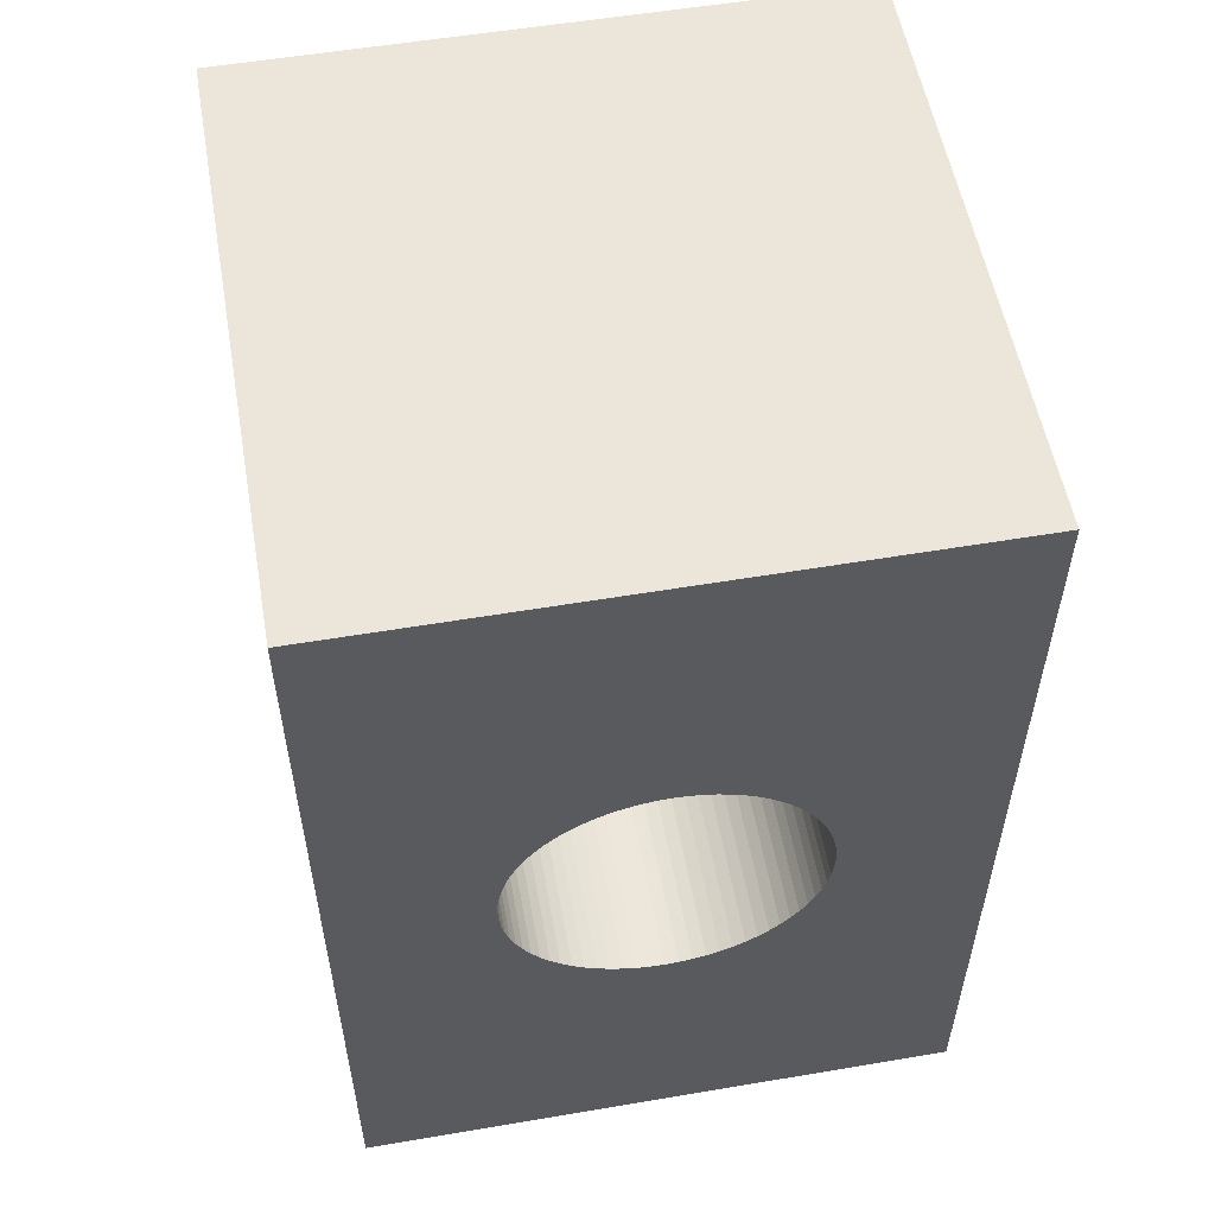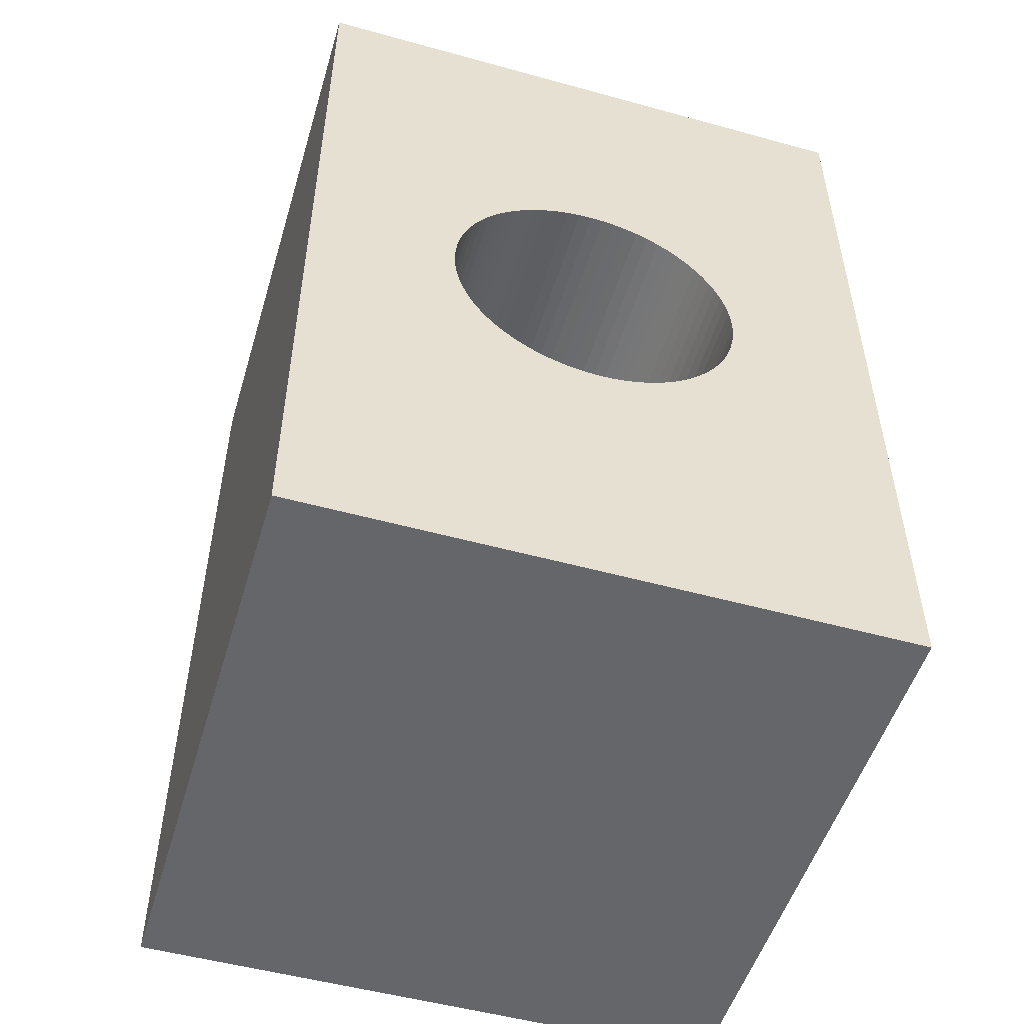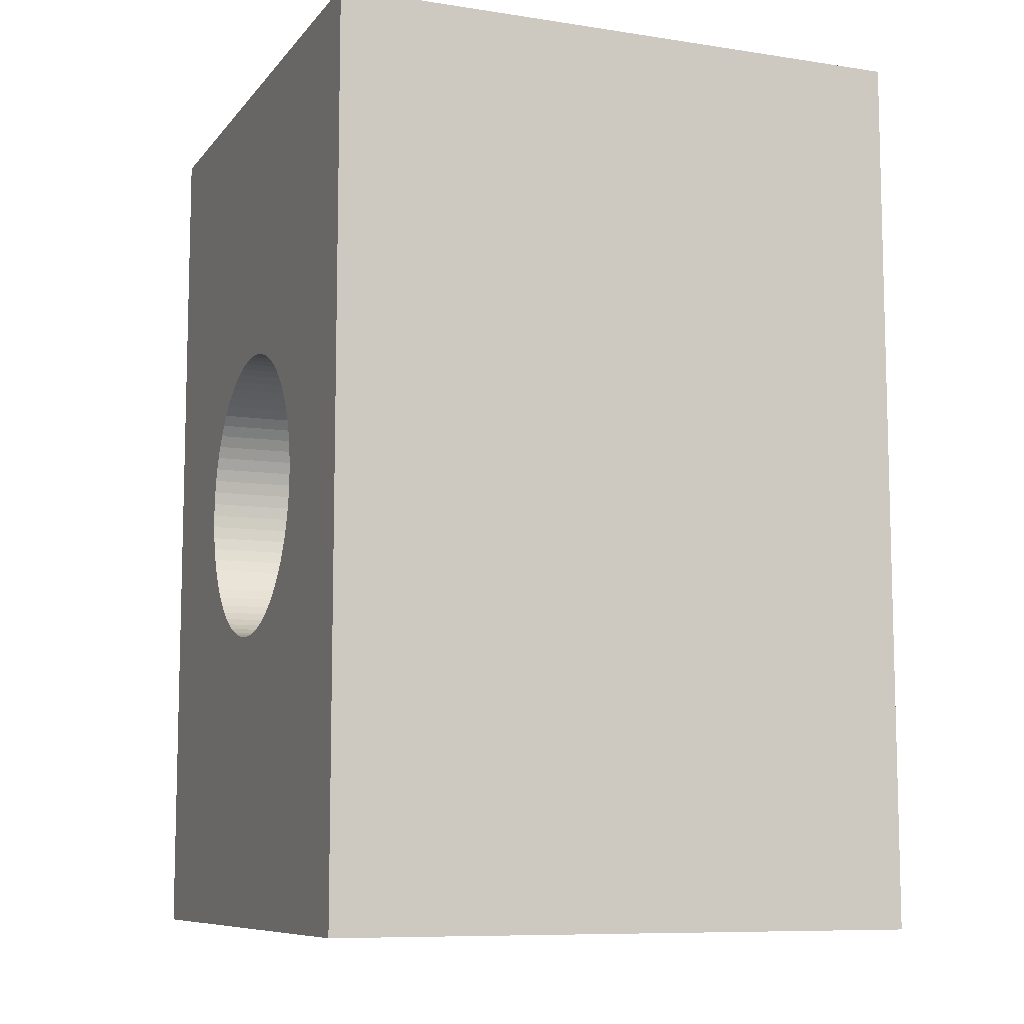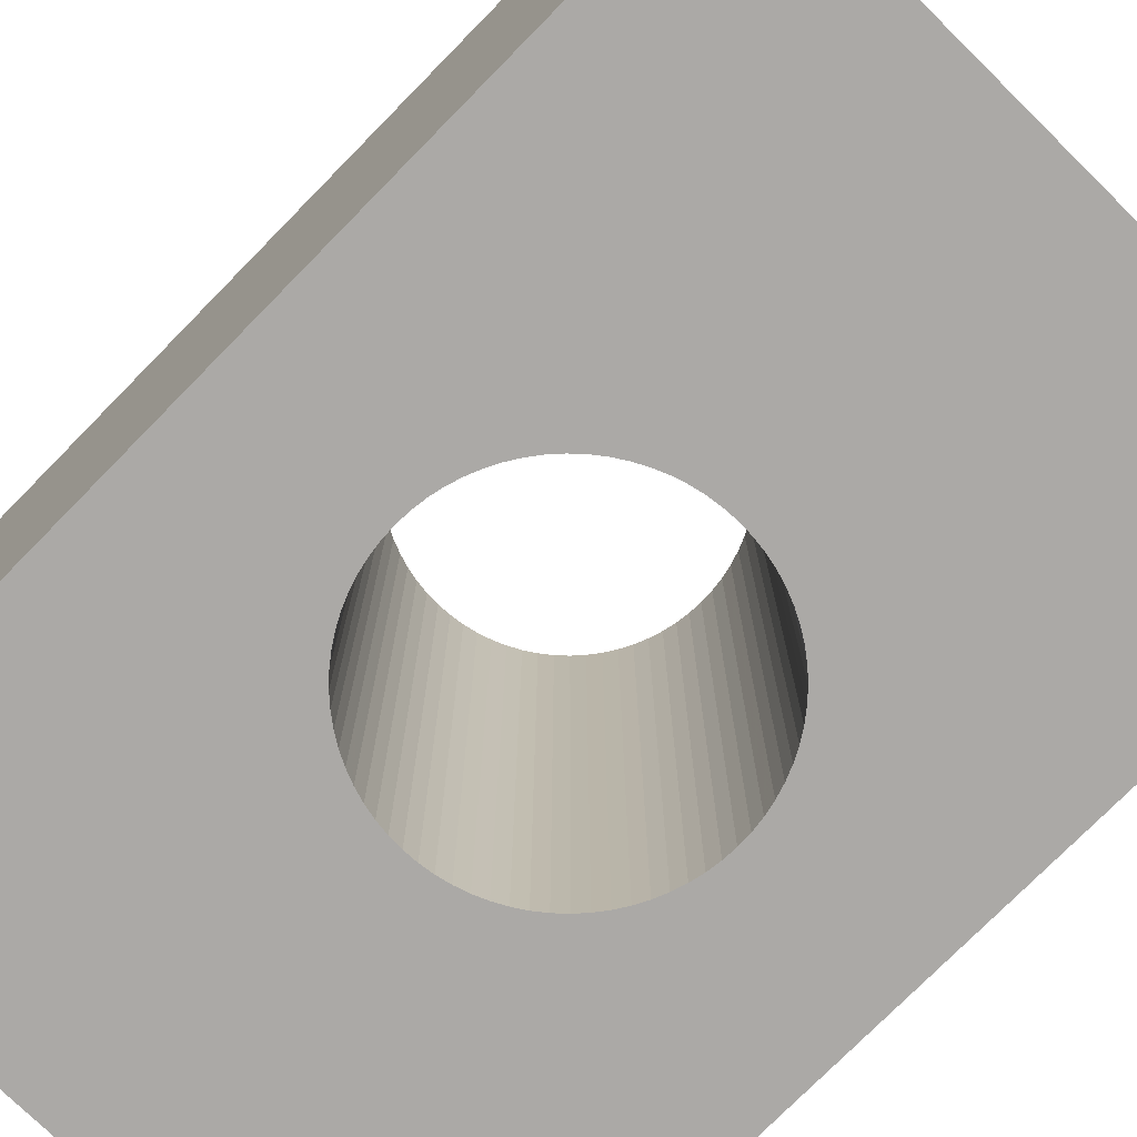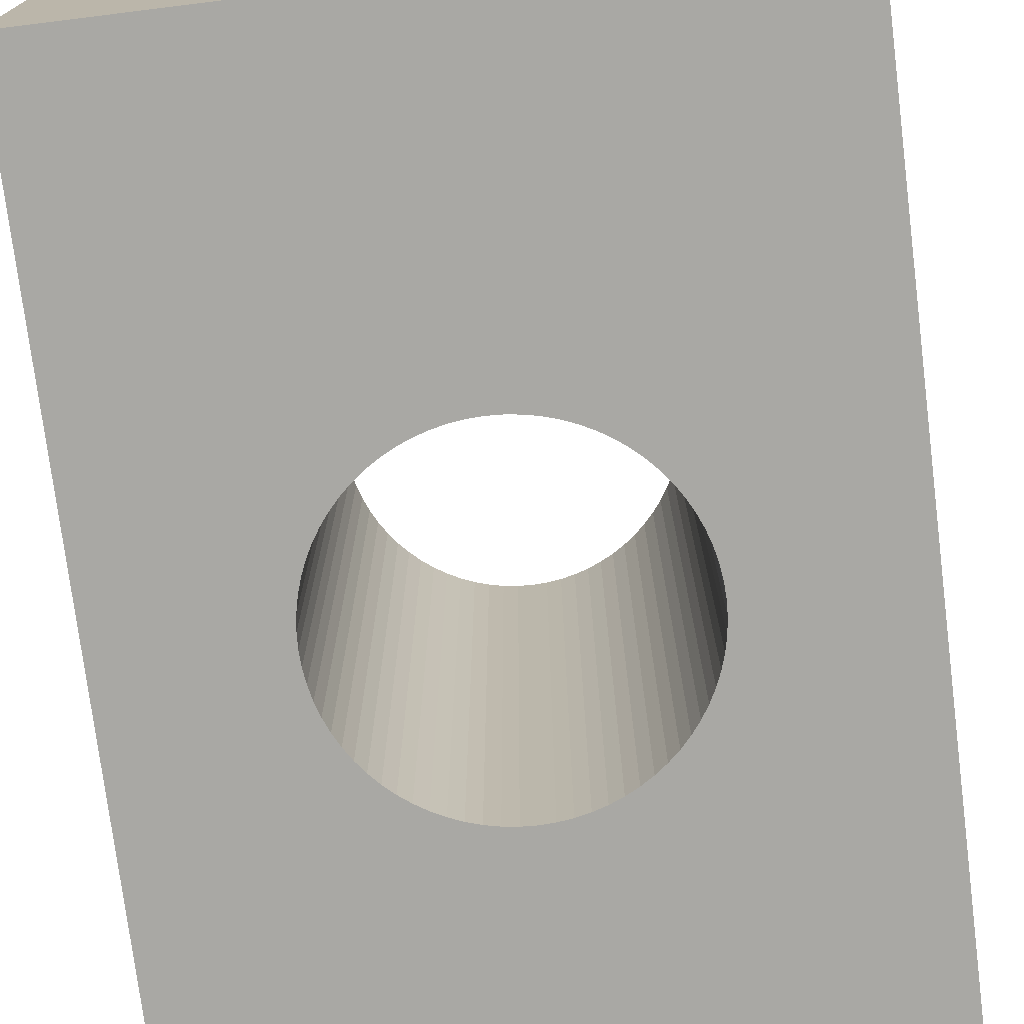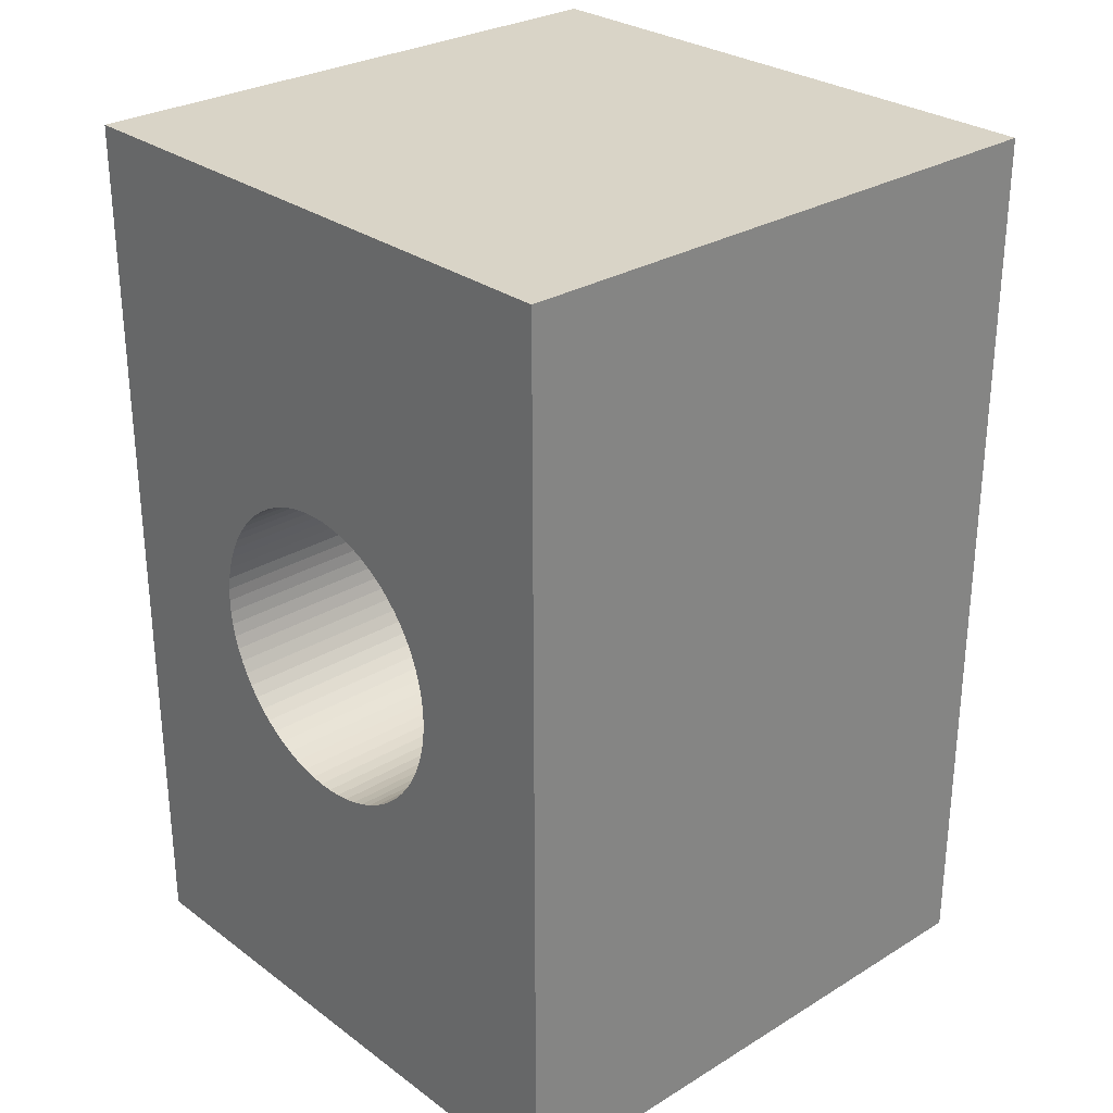
<metadata>
{"format":"obj","ext":"obj","renderer":"f3d","projection":"perspective","resolution":1024,"background":"white","views":[{"elev":55.2,"azim":-10.1,"up":"+Z"},{"elev":-51.7,"azim":-16.6,"up":"+Z"},{"elev":-9.0,"azim":-112.1,"up":"+Z"},{"elev":-75.6,"azim":135.5,"up":"+Y"},{"elev":-74.9,"azim":7.1,"up":"+Y"},{"elev":28.4,"azim":-132.4,"up":"+Z"}]}
</metadata>
<code>
v 0 0.005 0.005
v -0 -0.005 0.005
v 0.0002179 0.005 0.00501
v 0.0002179 -0.005 0.00501
v 0.0004341 0.005 0.005038
v 0.0004341 -0.005 0.005038
v 0.0006471 0.005 0.005085
v 0.0006471 -0.005 0.005085
v 0.000855 0.005 0.005151
v 0.000855 -0.005 0.005151
v 0.001057 0.005 0.005234
v 0.001057 -0.005 0.005234
v 0.00125 0.005 0.005335
v 0.00125 -0.005 0.005335
v 0.001434 0.005 0.005452
v 0.001434 -0.005 0.005452
v 0.001607 0.005 0.005585
v 0.001607 -0.005 0.005585
v 0.001768 0.005 0.005732
v 0.001768 -0.005 0.005732
v 0.001915 0.005 0.005893
v 0.001915 -0.005 0.005893
v 0.002048 0.005 0.006066
v 0.002048 -0.005 0.006066
v 0.002165 0.005 0.00625
v 0.002165 -0.005 0.00625
v 0.002266 0.005 0.006443
v 0.002266 -0.005 0.006443
v 0.002349 0.005 0.006645
v 0.002349 -0.005 0.006645
v 0.002415 0.005 0.006853
v 0.002415 -0.005 0.006853
v 0.002462 0.005 0.007066
v 0.002462 -0.005 0.007066
v 0.00249 0.005 0.007282
v 0.00249 -0.005 0.007282
v 0.0025 0.005 0.0075
v 0.0025 -0.005 0.0075
v 0.00249 0.005 0.007718
v 0.00249 -0.005 0.007718
v 0.002462 0.005 0.007934
v 0.002462 -0.005 0.007934
v 0.002415 0.005 0.008147
v 0.002415 -0.005 0.008147
v 0.002349 0.005 0.008355
v 0.002349 -0.005 0.008355
v 0.002266 0.005 0.008557
v 0.002266 -0.005 0.008557
v 0.002165 0.005 0.00875
v 0.002165 -0.005 0.00875
v 0.002048 0.005 0.008934
v 0.002048 -0.005 0.008934
v 0.001915 0.005 0.009107
v 0.001915 -0.005 0.009107
v 0.001768 0.005 0.009268
v 0.001768 -0.005 0.009268
v 0.001607 0.005 0.009415
v 0.001607 -0.005 0.009415
v 0.001434 0.005 0.009548
v 0.001434 -0.005 0.009548
v 0.00125 0.005 0.009665
v 0.00125 -0.005 0.009665
v 0.001057 0.005 0.009766
v 0.001057 -0.005 0.009766
v 0.000855 0.005 0.009849
v 0.000855 -0.005 0.009849
v 0.0006471 0.005 0.009915
v 0.0006471 -0.005 0.009915
v 0.0004341 0.005 0.009962
v 0.0004341 -0.005 0.009962
v 0.0002179 0.005 0.00999
v 0.0002179 -0.005 0.00999
v 0 0.005 0.01
v 0 -0.005 0.01
v -0.0002179 0.005 0.00999
v -0.0002179 -0.005 0.00999
v -0.0004341 0.005 0.009962
v -0.0004341 -0.005 0.009962
v -0.0006471 0.005 0.009915
v -0.0006471 -0.005 0.009915
v -0.000855 0.005 0.009849
v -0.000855 -0.005 0.009849
v -0.001057 0.005 0.009766
v -0.001057 -0.005 0.009766
v -0.00125 0.005 0.009665
v -0.00125 -0.005 0.009665
v -0.001434 0.005 0.009548
v -0.001434 -0.005 0.009548
v -0.001607 0.005 0.009415
v -0.001607 -0.005 0.009415
v -0.001768 0.005 0.009268
v -0.001768 -0.005 0.009268
v -0.001915 0.005 0.009107
v -0.001915 -0.005 0.009107
v -0.002048 0.005 0.008934
v -0.002048 -0.005 0.008934
v -0.002165 0.005 0.00875
v -0.002165 -0.005 0.00875
v -0.002266 0.005 0.008557
v -0.002266 -0.005 0.008557
v -0.002349 0.005 0.008355
v -0.002349 -0.005 0.008355
v -0.002415 0.005 0.008147
v -0.002415 -0.005 0.008147
v -0.002462 0.005 0.007934
v -0.002462 -0.005 0.007934
v -0.00249 0.005 0.007718
v -0.00249 -0.005 0.007718
v -0.0025 0.005 0.0075
v -0.0025 -0.005 0.0075
v -0.00249 0.005 0.007282
v -0.00249 -0.005 0.007282
v -0.002462 0.005 0.007066
v -0.002462 -0.005 0.007066
v -0.002415 0.005 0.006853
v -0.002415 -0.005 0.006853
v -0.002349 0.005 0.006645
v -0.002349 -0.005 0.006645
v -0.002266 0.005 0.006443
v -0.002266 -0.005 0.006443
v -0.002165 0.005 0.00625
v -0.002165 -0.005 0.00625
v -0.002048 0.005 0.006066
v -0.002048 -0.005 0.006066
v -0.001915 0.005 0.005893
v -0.001915 -0.005 0.005893
v -0.001768 0.005 0.005732
v -0.001768 -0.005 0.005732
v -0.001607 0.005 0.005585
v -0.001607 -0.005 0.005585
v -0.001434 0.005 0.005452
v -0.001434 -0.005 0.005452
v -0.00125 0.005 0.005335
v -0.00125 -0.005 0.005335
v -0.001057 0.005 0.005234
v -0.001057 -0.005 0.005234
v -0.000855 0.005 0.005151
v -0.000855 -0.005 0.005151
v -0.0006471 0.005 0.005085
v -0.0006471 -0.005 0.005085
v -0.0004341 0.005 0.005038
v -0.0004341 -0.005 0.005038
v -0.0002179 0.005 0.00501
v -0.0002179 -0.005 0.00501
v -0.005 -0.005 0.015
v -0.005 0.005 0.015
v -0.005 -0.005 0
v -0.005 0.005 0
v 0.005 0.005 0.015
v 0.005 0.005 0
v 0.005 -0.005 0.015
v 0.005 -0.005 0
f 1 2 3
f 2 4 3
f 3 4 5
f 4 6 5
f 5 6 7
f 6 8 7
f 7 8 9
f 8 10 9
f 9 10 11
f 10 12 11
f 11 12 13
f 12 14 13
f 13 14 15
f 14 16 15
f 15 16 17
f 16 18 17
f 17 18 19
f 18 20 19
f 19 20 21
f 20 22 21
f 21 22 23
f 22 24 23
f 23 24 25
f 24 26 25
f 25 26 27
f 26 28 27
f 27 28 29
f 28 30 29
f 29 30 31
f 30 32 31
f 31 32 33
f 32 34 33
f 33 34 35
f 34 36 35
f 35 36 37
f 36 38 37
f 37 38 39
f 38 40 39
f 39 40 41
f 40 42 41
f 41 42 43
f 42 44 43
f 43 44 45
f 44 46 45
f 45 46 47
f 46 48 47
f 47 48 49
f 48 50 49
f 49 50 51
f 50 52 51
f 51 52 53
f 52 54 53
f 53 54 55
f 54 56 55
f 55 56 57
f 56 58 57
f 57 58 59
f 58 60 59
f 59 60 61
f 60 62 61
f 61 62 63
f 62 64 63
f 63 64 65
f 64 66 65
f 65 66 67
f 66 68 67
f 67 68 69
f 68 70 69
f 69 70 71
f 70 72 71
f 71 72 73
f 72 74 73
f 73 74 75
f 74 76 75
f 75 76 77
f 76 78 77
f 77 78 79
f 78 80 79
f 79 80 81
f 80 82 81
f 81 82 83
f 82 84 83
f 83 84 85
f 84 86 85
f 85 86 87
f 86 88 87
f 87 88 89
f 88 90 89
f 89 90 91
f 90 92 91
f 91 92 93
f 92 94 93
f 93 94 95
f 94 96 95
f 95 96 97
f 96 98 97
f 97 98 99
f 98 100 99
f 99 100 101
f 100 102 101
f 101 102 103
f 102 104 103
f 103 104 105
f 104 106 105
f 105 106 107
f 106 108 107
f 107 108 109
f 108 110 109
f 109 110 111
f 110 112 111
f 111 112 113
f 112 114 113
f 113 114 115
f 114 116 115
f 115 116 117
f 116 118 117
f 117 118 119
f 118 120 119
f 119 120 121
f 120 122 121
f 121 122 123
f 122 124 123
f 123 124 125
f 124 126 125
f 125 126 127
f 126 128 127
f 127 128 129
f 128 130 129
f 129 130 131
f 130 132 131
f 131 132 133
f 132 134 133
f 133 134 135
f 134 136 135
f 135 136 137
f 136 138 137
f 137 138 139
f 138 140 139
f 139 140 141
f 140 142 141
f 141 142 143
f 142 144 143
f 143 144 1
f 144 2 1
f 145 146 147
f 146 148 147
f 149 73 146
f 73 75 146
f 146 75 77
f 87 146 85
f 146 83 85
f 77 79 146
f 79 81 146
f 146 81 83
f 148 131 133
f 5 7 150
f 7 9 150
f 49 51 149
f 113 115 148
f 115 117 148
f 148 117 119
f 125 127 148
f 127 129 148
f 148 129 131
f 148 139 141
f 61 149 59
f 149 57 59
f 87 89 146
f 89 91 146
f 146 91 93
f 119 121 148
f 121 123 148
f 148 123 125
f 133 135 148
f 135 137 148
f 148 137 139
f 51 53 149
f 53 55 149
f 149 55 57
f 93 95 146
f 95 97 146
f 146 97 99
f 141 143 148
f 143 1 148
f 148 1 150
f 1 3 150
f 150 3 5
f 9 11 150
f 11 13 150
f 150 13 15
f 61 63 149
f 63 65 149
f 149 65 67
f 67 69 149
f 69 71 149
f 149 71 73
f 99 101 146
f 101 103 146
f 146 103 105
f 41 43 149
f 15 17 150
f 17 19 150
f 150 19 21
f 43 45 149
f 45 47 149
f 149 47 49
f 105 107 146
f 107 109 146
f 146 109 148
f 109 111 148
f 148 111 113
f 21 23 150
f 23 25 150
f 150 25 27
f 27 29 150
f 29 31 150
f 150 31 33
f 33 35 150
f 35 37 150
f 150 37 149
f 37 39 149
f 149 39 41
f 149 151 150
f 151 152 150
f 152 2 147
f 2 144 147
f 14 12 152
f 12 10 152
f 152 10 8
f 86 84 145
f 8 6 152
f 6 4 152
f 152 4 2
f 144 142 147
f 142 140 147
f 147 140 138
f 132 130 147
f 130 128 147
f 147 128 126
f 70 68 151
f 68 66 151
f 138 136 147
f 136 134 147
f 147 134 132
f 126 124 147
f 124 122 147
f 147 122 120
f 92 90 145
f 90 88 145
f 145 88 86
f 66 64 151
f 64 62 151
f 151 62 60
f 60 58 151
f 58 56 151
f 151 56 54
f 54 52 151
f 52 50 151
f 151 50 48
f 120 118 147
f 118 116 147
f 147 116 114
f 106 104 145
f 98 96 145
f 96 94 145
f 145 94 92
f 84 82 145
f 82 80 145
f 145 80 78
f 28 26 152
f 104 102 145
f 102 100 145
f 145 100 98
f 78 76 145
f 76 74 145
f 145 74 151
f 74 72 151
f 151 72 70
f 114 112 147
f 112 110 147
f 147 110 145
f 110 108 145
f 145 108 106
f 34 32 152
f 32 30 152
f 152 30 28
f 20 18 152
f 18 16 152
f 152 16 14
f 48 46 151
f 46 44 151
f 151 44 42
f 26 24 152
f 24 22 152
f 152 22 20
f 42 40 151
f 40 38 151
f 151 38 152
f 38 36 152
f 152 36 34
f 145 151 146
f 151 149 146
f 152 147 150
f 147 148 150

</code>
